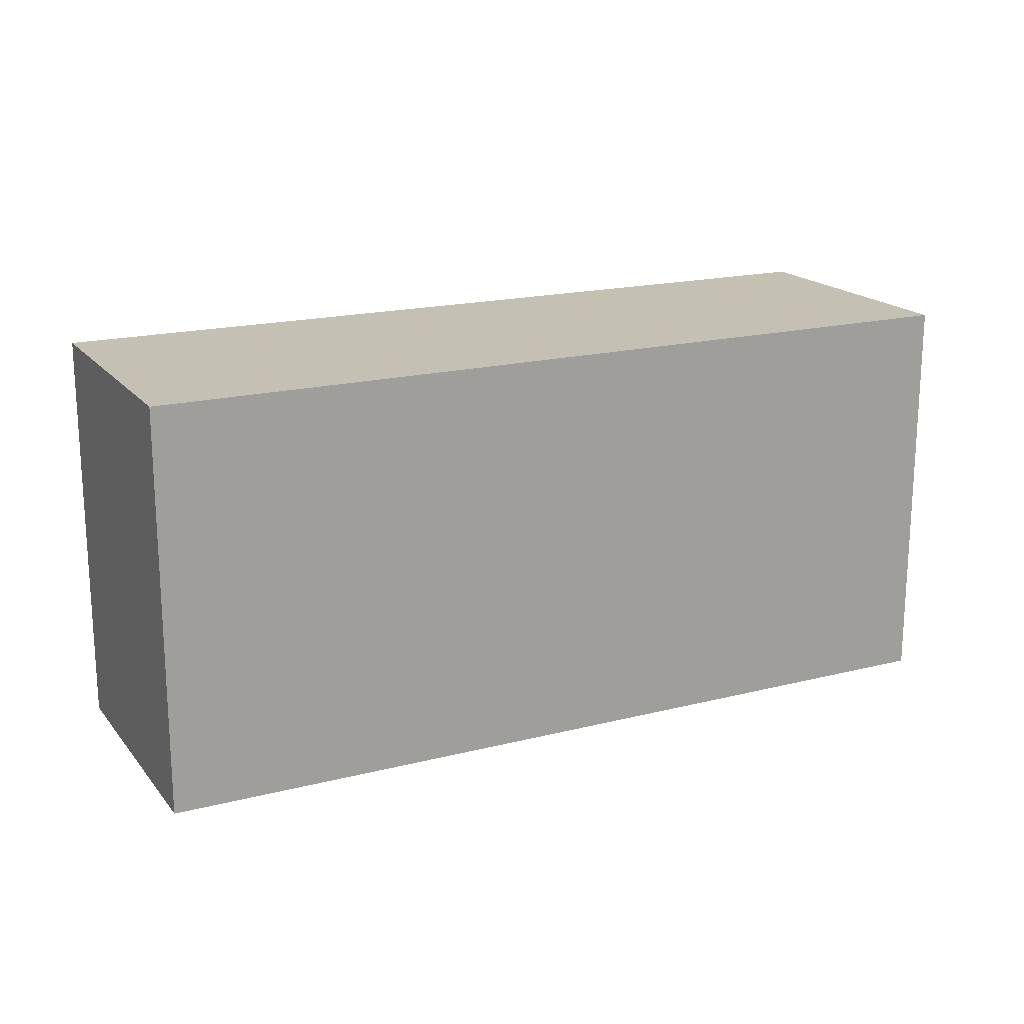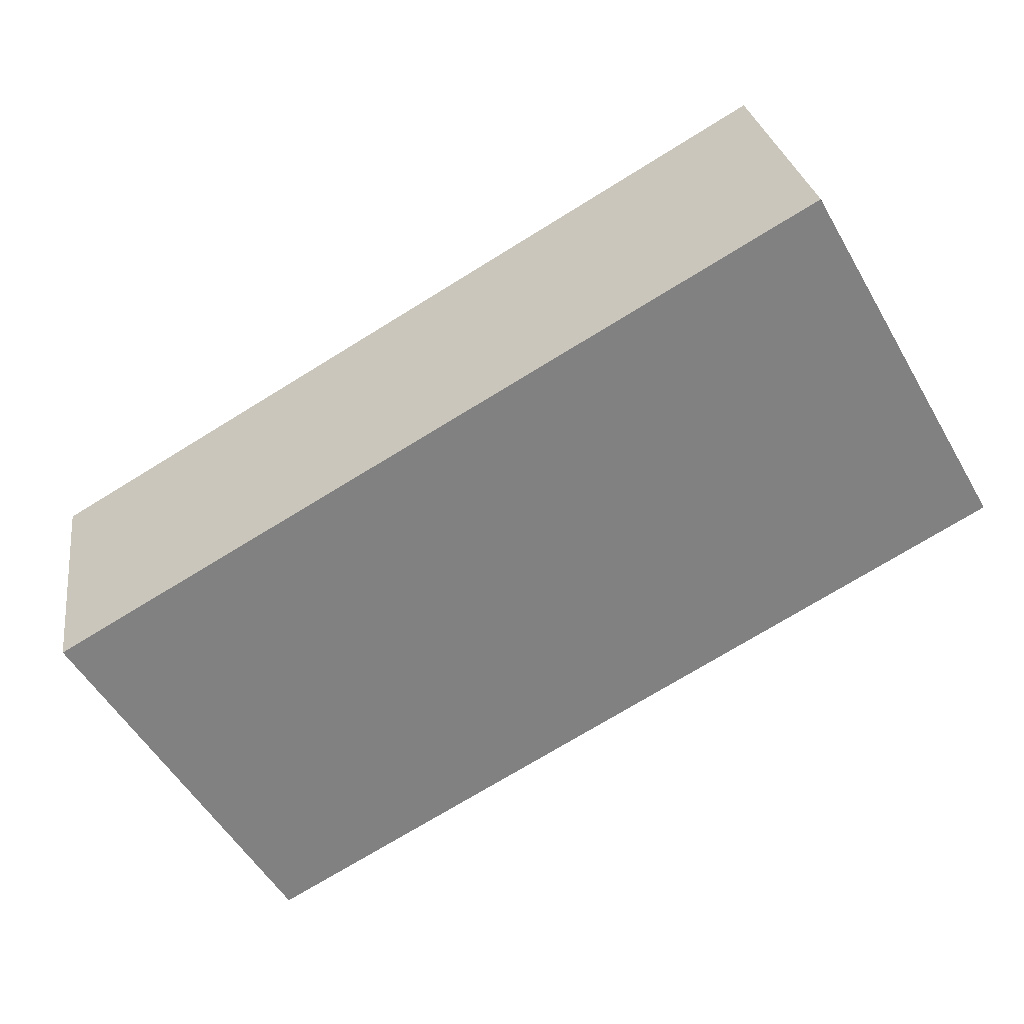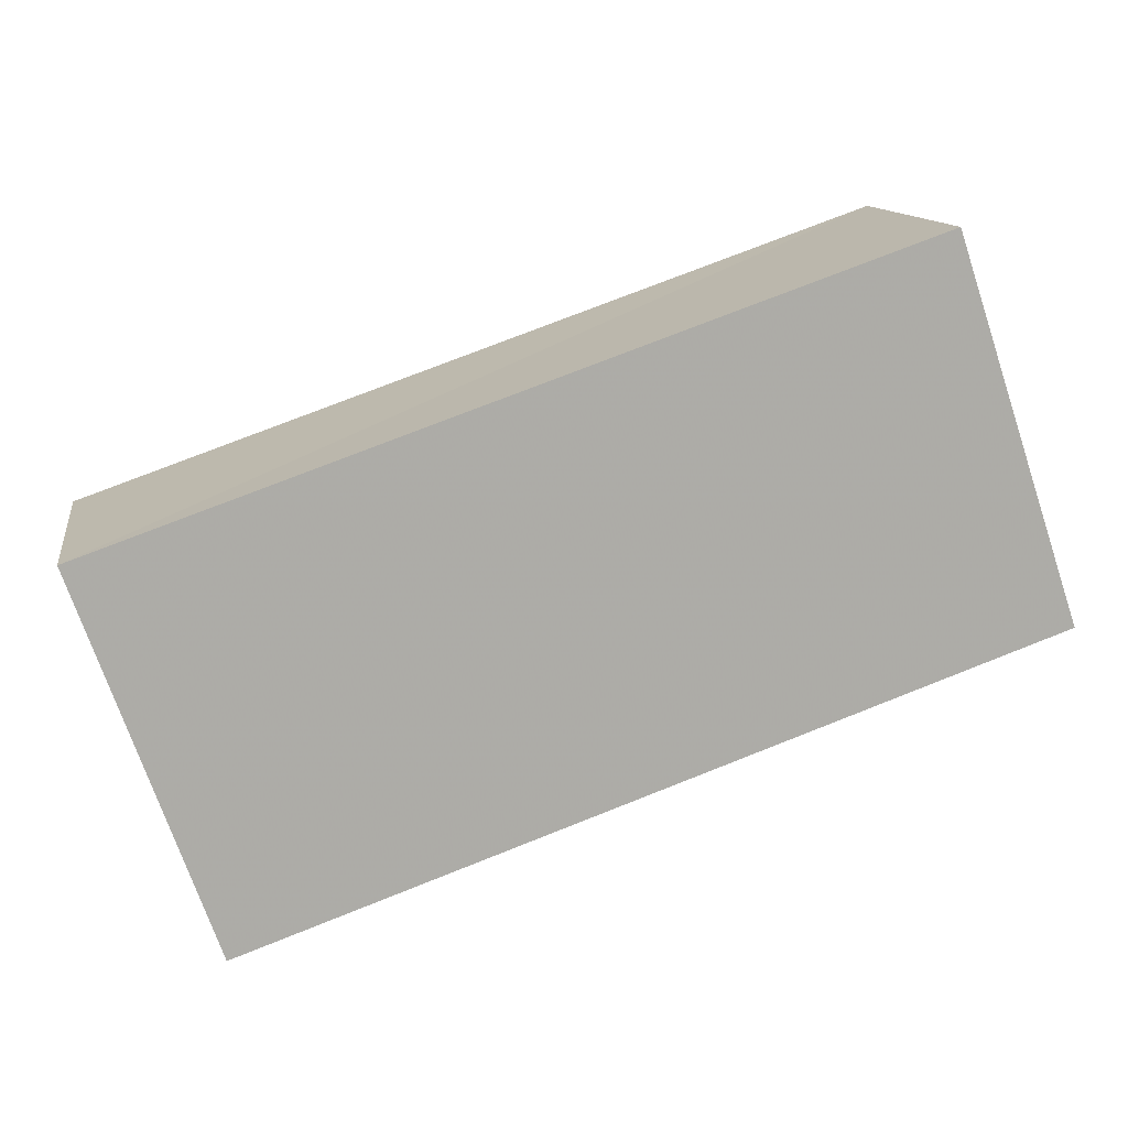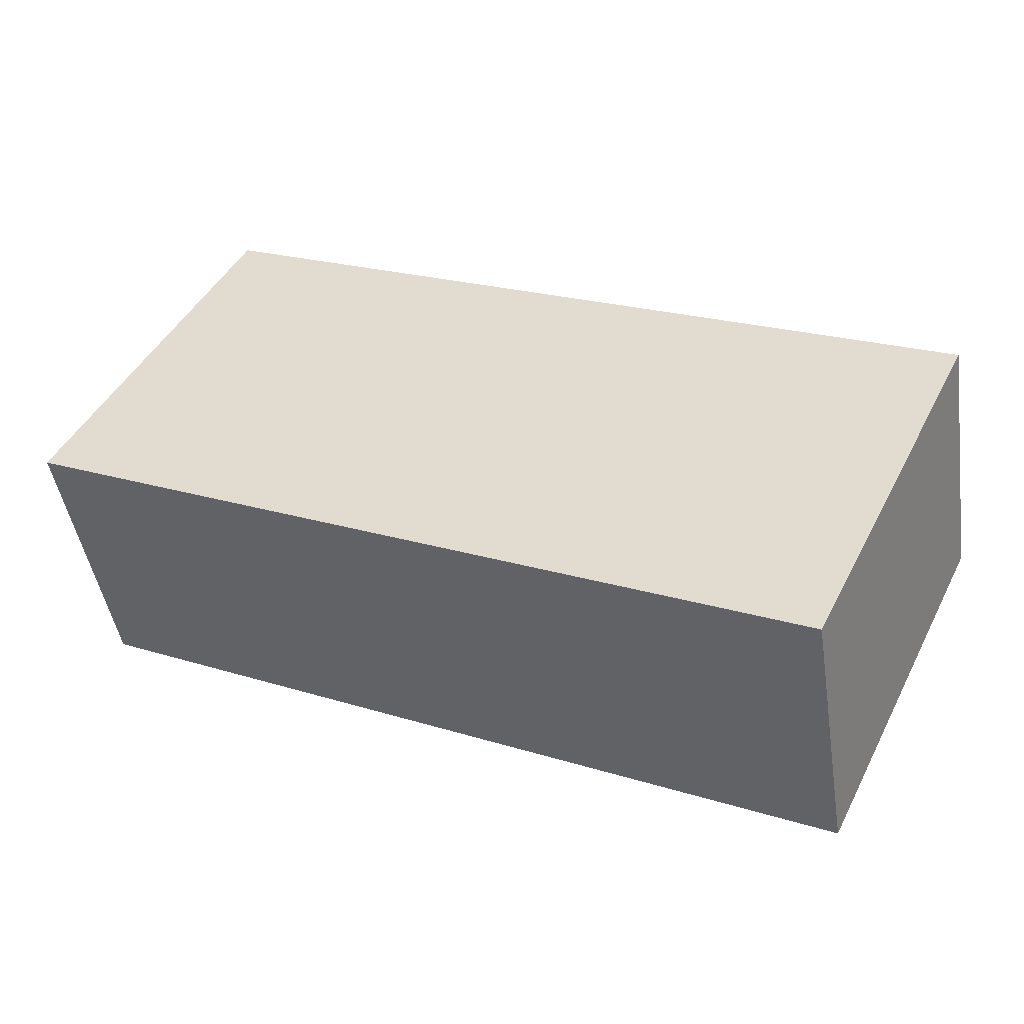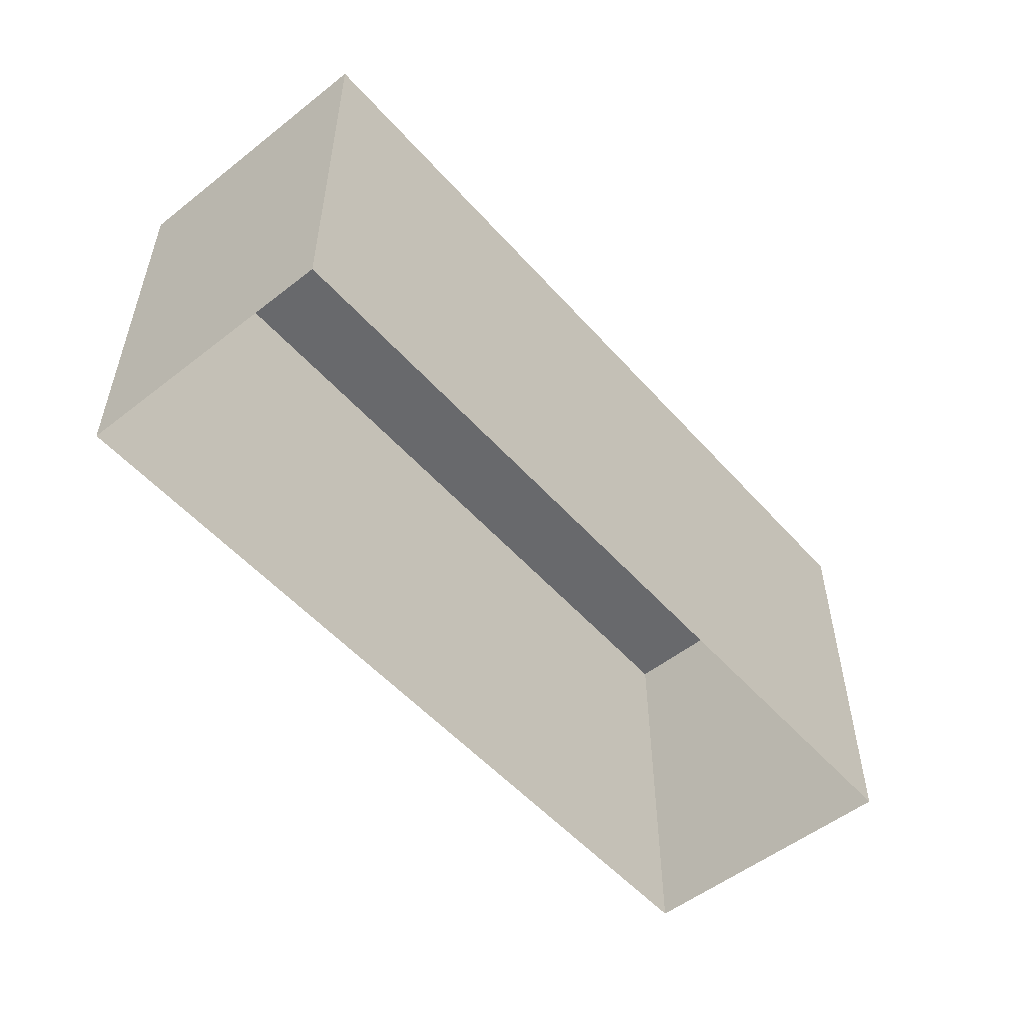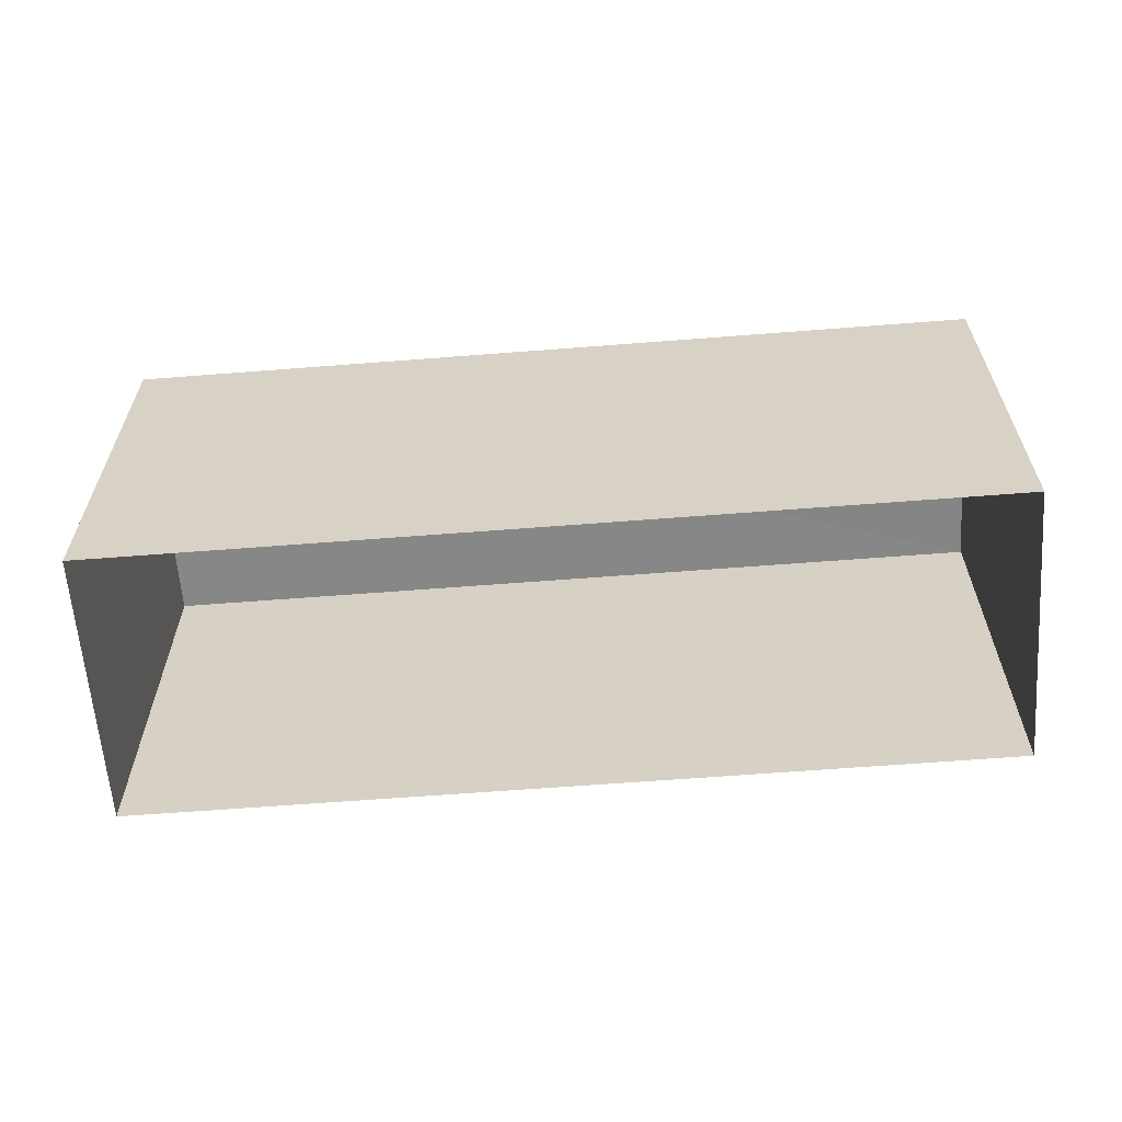
<metadata>
{"format":"obj","ext":"obj","renderer":"f3d","projection":"perspective","resolution":1024,"background":"white","views":[{"elev":18.1,"azim":-15.9,"up":"+Z"},{"elev":-54.8,"azim":29.9,"up":"+Y"},{"elev":-73.1,"azim":18.8,"up":"+Y"},{"elev":45.5,"azim":26.0,"up":"+Y"},{"elev":-52.9,"azim":140.6,"up":"+Z"},{"elev":-61.8,"azim":14.6,"up":"+Z"}]}
</metadata>
<code>
v 1.233e+05 7.859e+05 15.87
v 1.233e+05 7.859e+05 15.87
v 1.233e+05 7.859e+05 15.87
v 1.233e+05 7.859e+05 15.87
v 1.233e+05 7.859e+05 21.27
v 1.233e+05 7.859e+05 21.27
v 1.233e+05 7.859e+05 21.27
v 1.233e+05 7.859e+05 21.27
f 1 2 3
f 4 1 3
f 5 6 7
f 8 5 7
f 6 4 3
f 7 6 3
f 6 1 4
f 6 5 1
f 5 2 1
f 5 8 2
f 7 3 2
f 8 7 2

</code>
